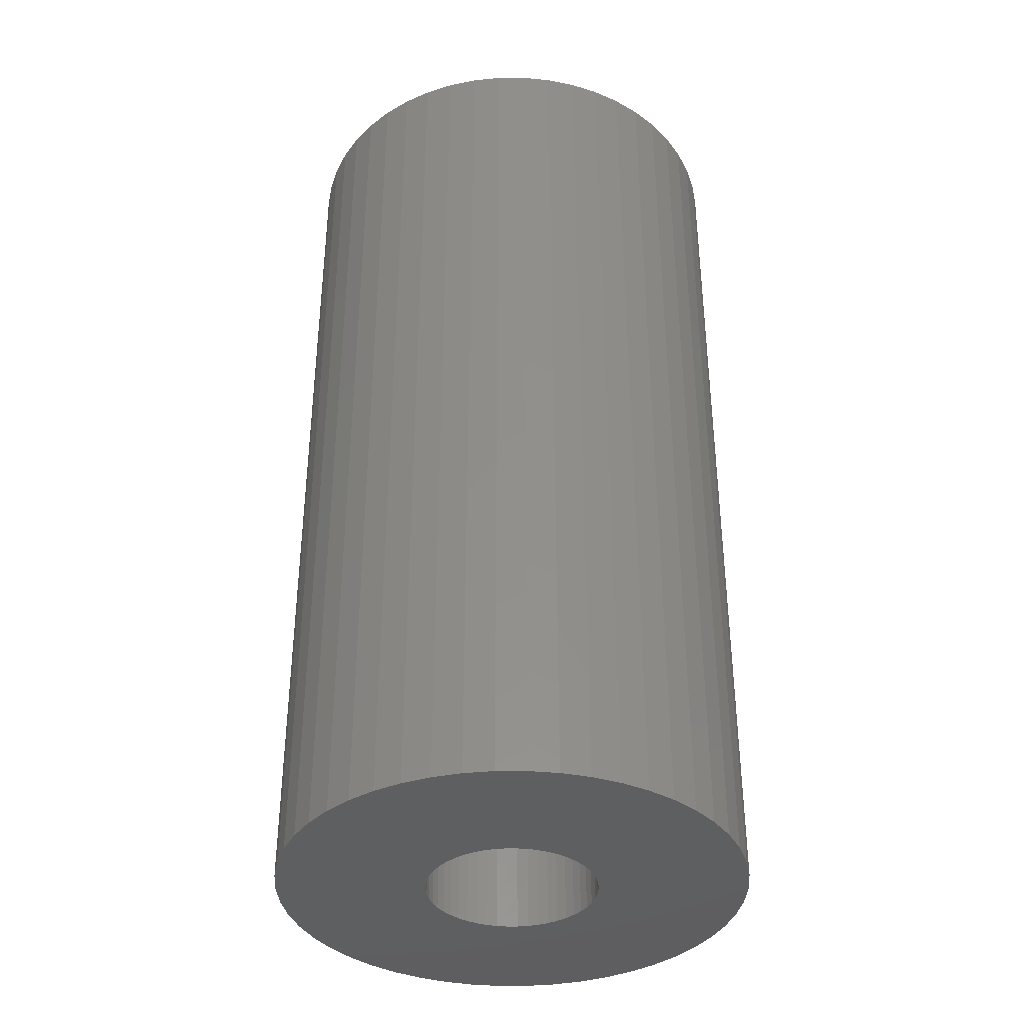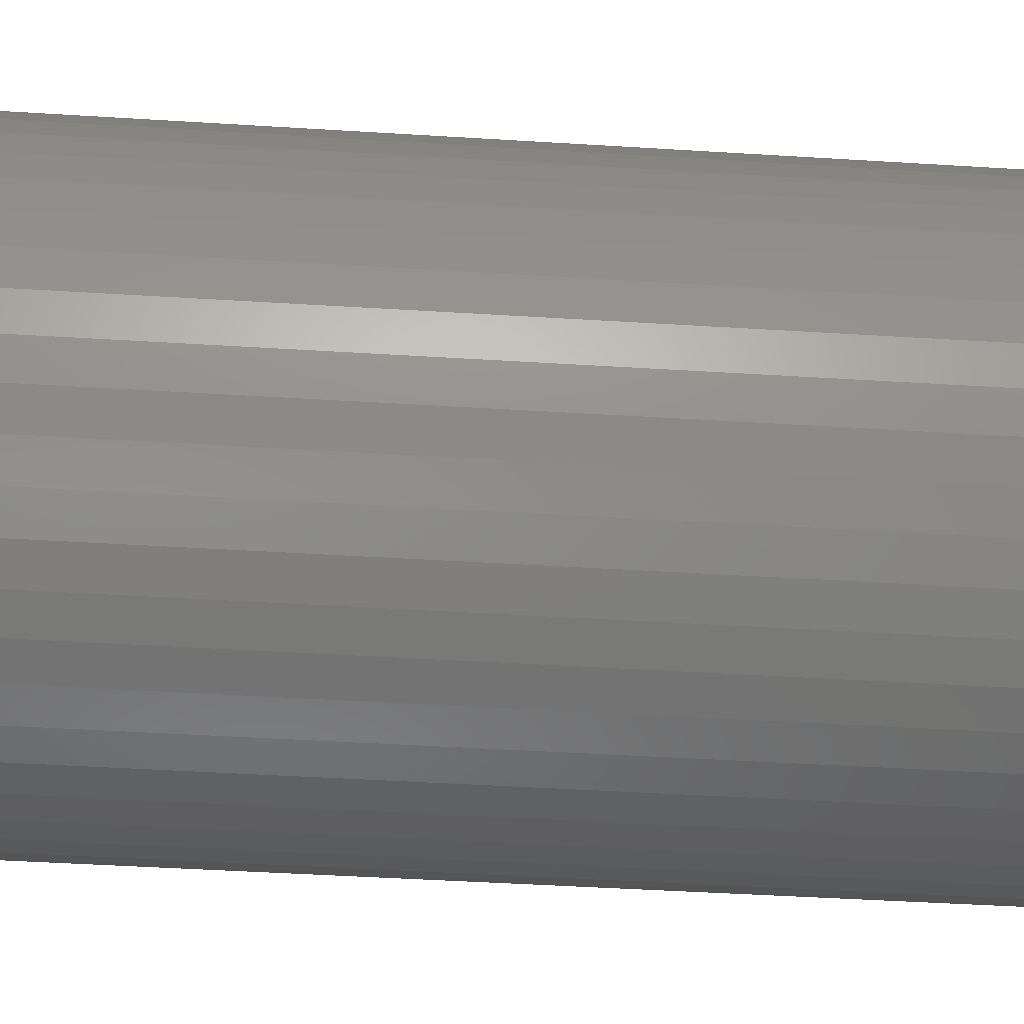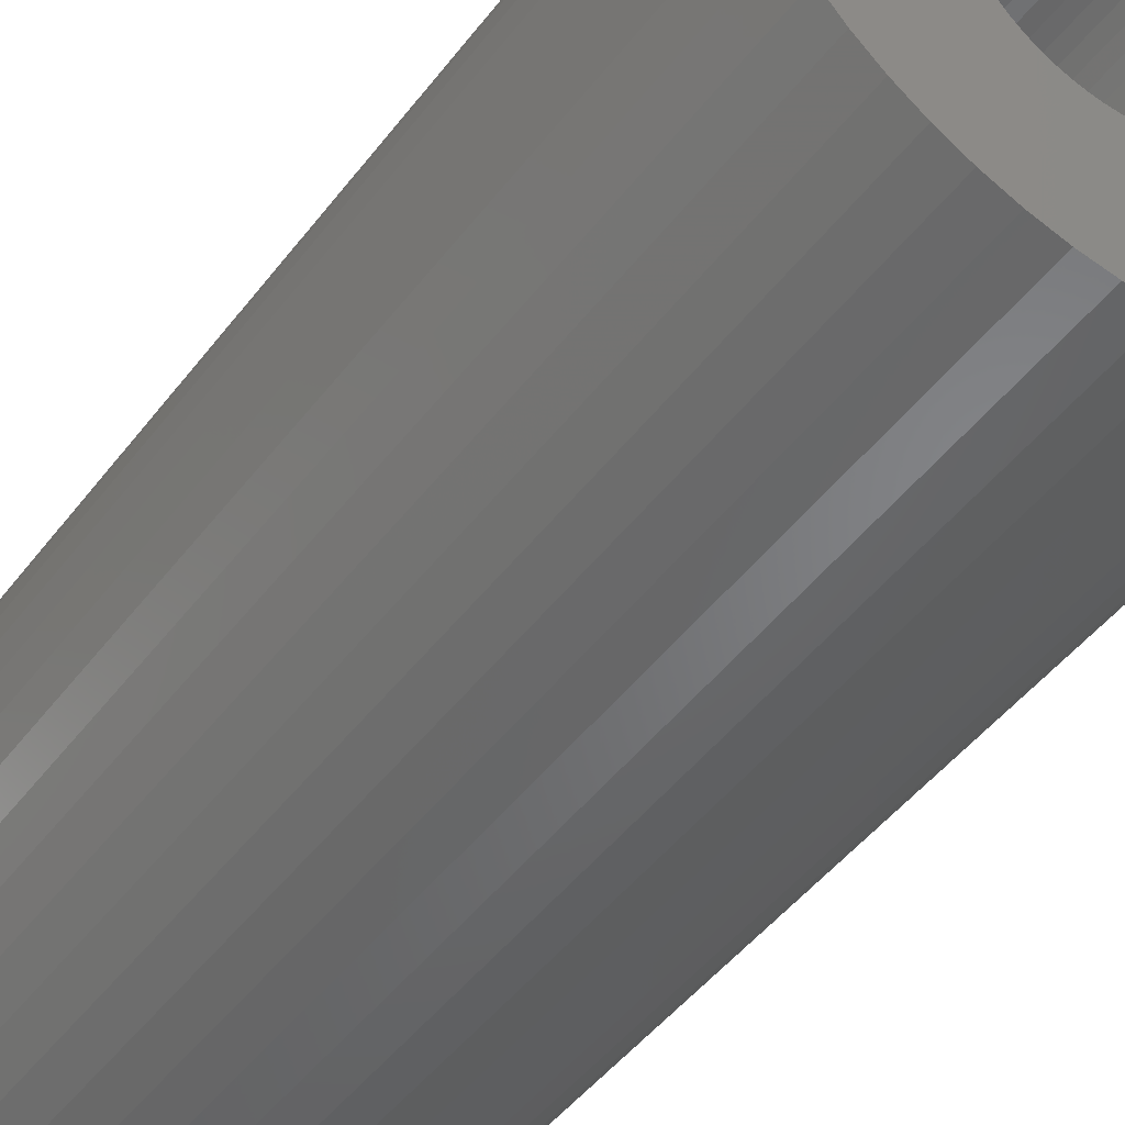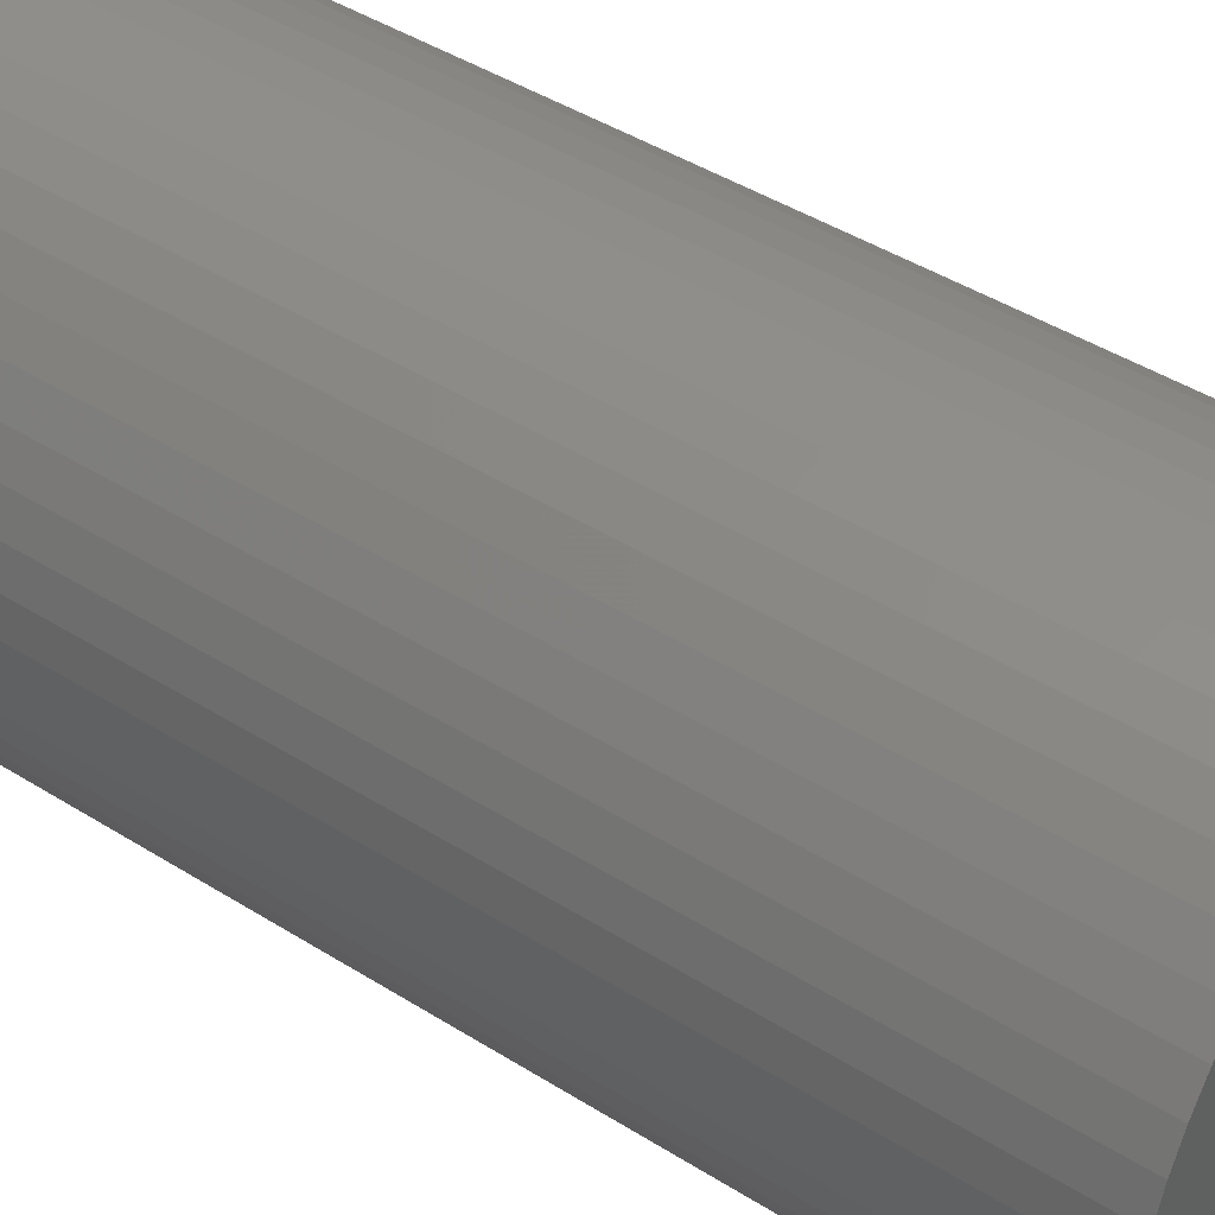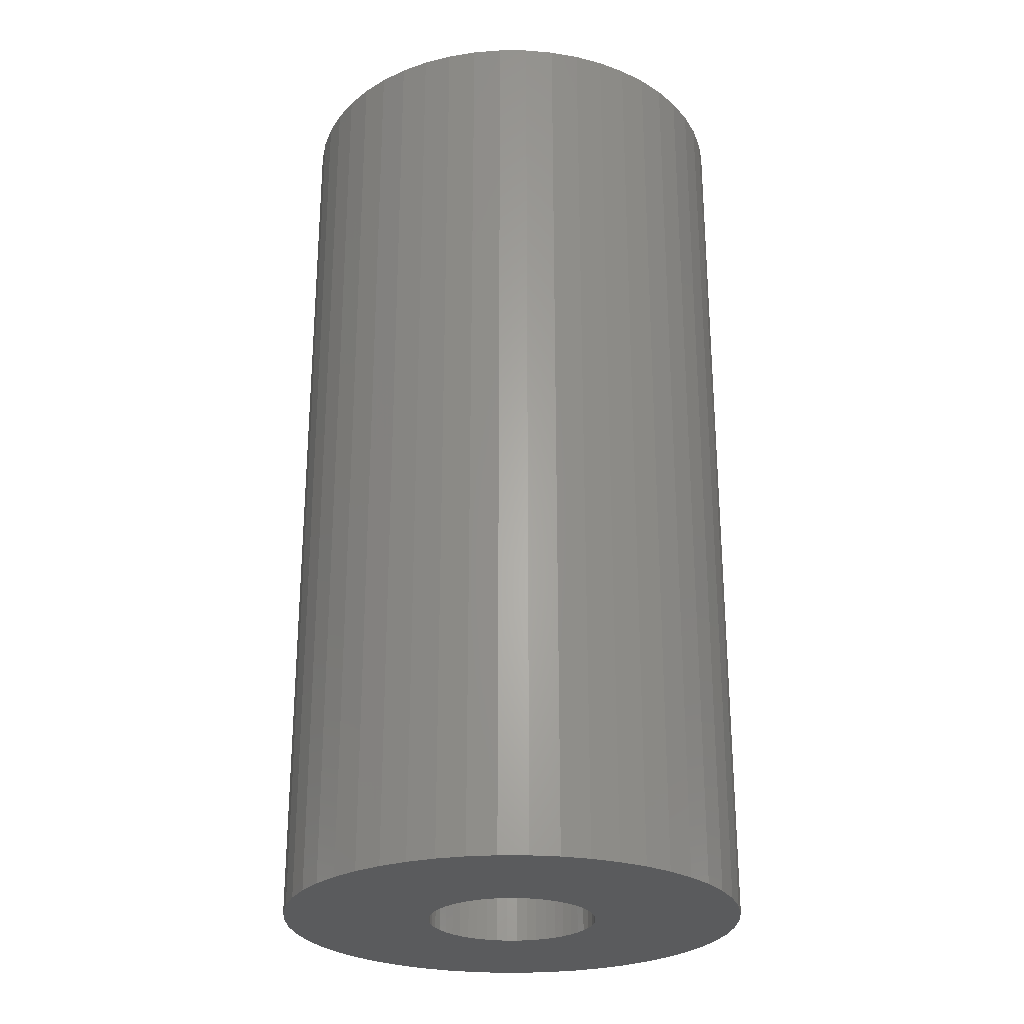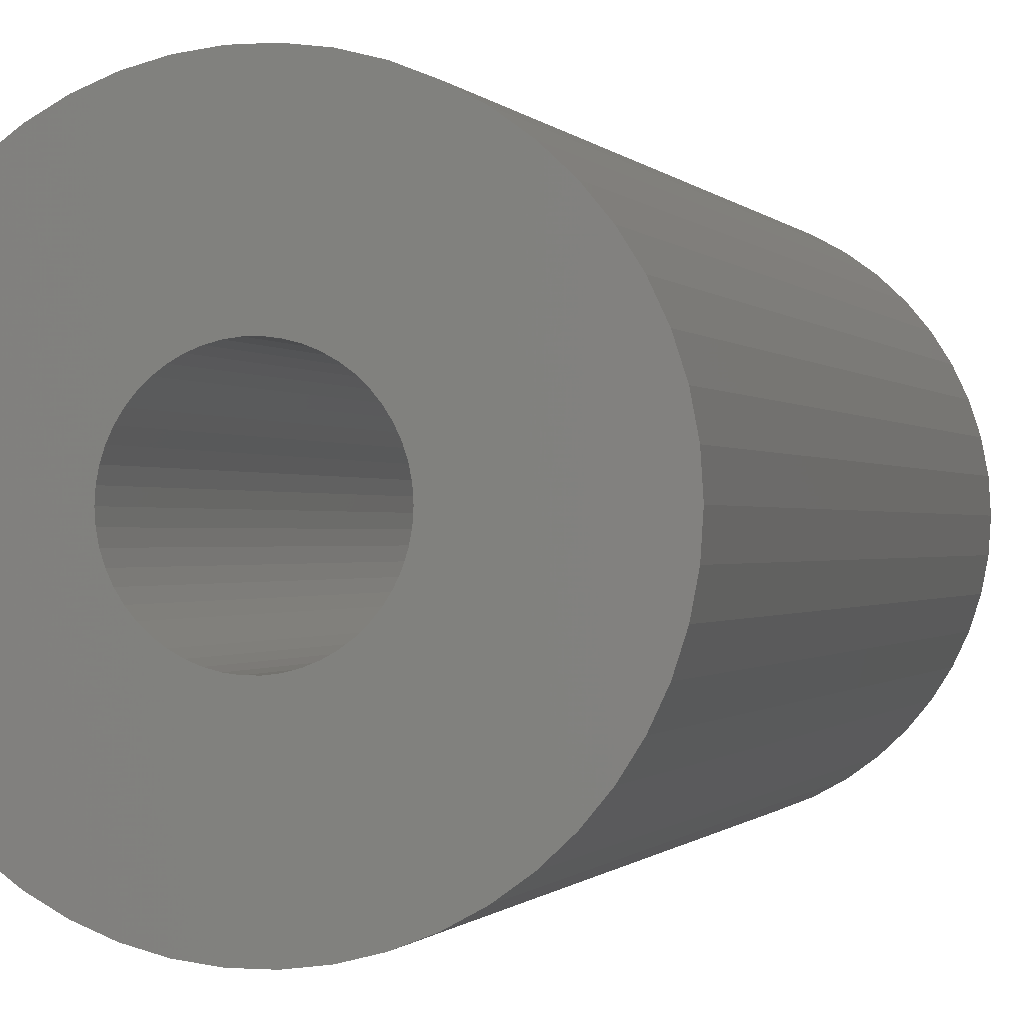
<metadata>
{"format":"stl","ext":"stl","renderer":"f3d","projection":"perspective","resolution":1024,"background":"white","views":[{"elev":-37.2,"azim":-86.2,"up":"+Z"},{"elev":-43.1,"azim":-94.3,"up":"+Y"},{"elev":-47.6,"azim":-35.4,"up":"+Y"},{"elev":43.9,"azim":126.5,"up":"+Y"},{"elev":-26.3,"azim":-14.7,"up":"+Z"},{"elev":-0.4,"azim":16.3,"up":"+Y"}]}
</metadata>
<code>
# stl→obj: 200 verts, 400 faces
v 7.5 0 15
v 7.441 0.94 -15
v 7.441 0.94 15
v 7.5 0 -15
v -7.5 0 -15
v -7.441 0.94 15
v -7.441 0.94 -15
v -7.5 0 15
v 0.4709 7.485 -15
v -0.4709 7.485 15
v 0.4709 7.485 15
v -0.4709 7.485 -15
v -0.4709 -7.485 -15
v 0.4709 -7.485 15
v -0.4709 -7.485 15
v 0.4709 -7.485 -15
v 5.467 5.134 -15
v 4.781 5.779 15
v 5.467 5.134 15
v 4.781 5.779 -15
v -4.781 5.779 -15
v -5.467 5.134 15
v -4.781 5.779 15
v -5.467 5.134 -15
v -2.318 7.133 -15
v -3.193 6.786 15
v -2.318 7.133 15
v -3.193 6.786 -15
v 6.068 -4.408 15
v 6.572 -3.613 -15
v 6.572 -3.613 15
v 6.068 -4.408 -15
v 6.973 2.761 15
v 6.572 3.613 -15
v 6.572 3.613 15
v 6.973 2.761 -15
v 3.193 6.786 -15
v 2.318 7.133 15
v 3.193 6.786 15
v 2.318 7.133 -15
v 1.405 7.367 15
v 1.405 7.367 -15
v 4.019 6.332 -15
v 4.019 6.332 15
v -6.973 2.761 -15
v -6.572 3.613 15
v -6.572 3.613 -15
v -6.973 2.761 15
v 2.75 0 15
v 2.728 0.3447 15
v 7.264 1.865 15
v 7.441 -0.94 15
v 2.664 0.6839 15
v 2.728 -0.3447 15
v 2.557 1.012 15
v 7.264 -1.865 15
v 2.41 1.325 15
v 6.068 4.408 15
v 2.664 -0.6839 15
v 2.225 1.616 15
v 6.973 -2.761 15
v 2.005 1.883 15
v 2.557 -1.012 15
v 1.753 2.119 15
v 1.474 2.322 15
v 2.41 -1.325 15
v 1.171 2.488 15
v 0.8498 2.615 15
v 0.5153 2.701 15
v 0.1727 2.745 15
v -0.1727 2.745 15
v -0.5153 2.701 15
v -1.405 7.367 15
v -0.8498 2.615 15
v -1.171 2.488 15
v -1.474 2.322 15
v -4.019 6.332 15
v -1.753 2.119 15
v -2.005 1.883 15
v -2.225 1.616 15
v -6.068 4.408 15
v -2.41 1.325 15
v 2.225 -1.616 15
v 5.467 -5.134 15
v 2.005 -1.883 15
v 4.781 -5.779 15
v 1.753 -2.119 15
v 4.019 -6.332 15
v 1.474 -2.322 15
v 3.193 -6.786 15
v 1.171 -2.488 15
v 2.318 -7.133 15
v 0.8498 -2.615 15
v 1.405 -7.367 15
v 0.5153 -2.701 15
v 0.1727 -2.745 15
v -0.1727 -2.745 15
v -0.5153 -2.701 15
v -1.405 -7.367 15
v -0.8498 -2.615 15
v -2.318 -7.133 15
v -1.171 -2.488 15
v -3.193 -6.786 15
v -1.474 -2.322 15
v -4.019 -6.332 15
v -1.753 -2.119 15
v -4.781 -5.779 15
v -2.005 -1.883 15
v -5.467 -5.134 15
v -2.225 -1.616 15
v -6.068 -4.408 15
v -2.41 -1.325 15
v -6.572 -3.613 15
v -2.557 -1.012 15
v -6.973 -2.761 15
v -2.664 -0.6839 15
v -7.264 -1.865 15
v -2.728 -0.3447 15
v -7.441 -0.94 15
v -2.75 0 15
v -2.557 1.012 15
v -2.664 0.6839 15
v -7.264 1.865 15
v -2.728 0.3447 15
v -1.405 7.367 -15
v 1.405 -7.367 -15
v 2.318 -7.133 -15
v 3.193 -6.786 -15
v 7.264 1.865 -15
v 6.068 4.408 -15
v -6.068 4.408 -15
v -7.264 1.865 -15
v -4.019 6.332 -15
v 4.019 -6.332 -15
v 5.467 -5.134 -15
v 7.441 -0.94 -15
v 7.264 -1.865 -15
v -6.973 -2.761 -15
v -7.264 -1.865 -15
v -7.441 -0.94 -15
v 4.781 -5.779 -15
v 6.973 -2.761 -15
v -5.467 -5.134 -15
v -4.781 -5.779 -15
v -6.068 -4.408 -15
v -6.572 -3.613 -15
v 2.75 0 -15
v 2.728 -0.3447 -15
v 2.664 -0.6839 -15
v 2.728 0.3447 -15
v 2.557 -1.012 -15
v 2.41 -1.325 -15
v 2.664 0.6839 -15
v 2.225 -1.616 -15
v 2.005 -1.883 -15
v 2.557 1.012 -15
v 1.753 -2.119 -15
v 1.474 -2.322 -15
v 2.41 1.325 -15
v 1.171 -2.488 -15
v 0.8498 -2.615 -15
v 0.5153 -2.701 -15
v 0.1727 -2.745 -15
v -0.1727 -2.745 -15
v -0.5153 -2.701 -15
v -1.405 -7.367 -15
v -0.8498 -2.615 -15
v -2.318 -7.133 -15
v -1.171 -2.488 -15
v -3.193 -6.786 -15
v -1.474 -2.322 -15
v -4.019 -6.332 -15
v -1.753 -2.119 -15
v -2.005 -1.883 -15
v -2.225 -1.616 -15
v -2.41 -1.325 -15
v 2.225 1.616 -15
v 2.005 1.883 -15
v 1.753 2.119 -15
v 1.474 2.322 -15
v 1.171 2.488 -15
v 0.8498 2.615 -15
v 0.5153 2.701 -15
v 0.1727 2.745 -15
v -0.1727 2.745 -15
v -0.5153 2.701 -15
v -0.8498 2.615 -15
v -1.171 2.488 -15
v -1.474 2.322 -15
v -1.753 2.119 -15
v -2.005 1.883 -15
v -2.225 1.616 -15
v -2.41 1.325 -15
v -2.557 1.012 -15
v -2.664 0.6839 -15
v -2.728 0.3447 -15
v -2.75 0 -15
v -2.557 -1.012 -15
v -2.664 -0.6839 -15
v -2.728 -0.3447 -15
f 1 2 3
f 2 1 4
f 5 6 7
f 6 5 8
f 9 10 11
f 10 9 12
f 13 14 15
f 14 13 16
f 17 18 19
f 18 17 20
f 21 22 23
f 22 21 24
f 25 26 27
f 26 25 28
f 29 30 31
f 30 29 32
f 33 34 35
f 34 33 36
f 37 38 39
f 38 37 40
f 40 41 38
f 41 40 42
f 43 39 44
f 39 43 37
f 45 46 47
f 46 45 48
f 49 1 3
f 50 3 51
f 1 49 52
f 53 51 33
f 54 52 49
f 55 33 35
f 52 54 56
f 57 35 58
f 59 56 54
f 60 58 19
f 56 59 61
f 62 19 18
f 63 61 59
f 64 18 44
f 61 63 31
f 65 44 39
f 66 31 63
f 31 66 29
f 3 50 49
f 51 53 50
f 33 55 53
f 35 57 55
f 67 39 38
f 58 60 57
f 19 62 60
f 18 64 62
f 44 65 64
f 68 38 41
f 39 67 65
f 38 68 67
f 41 69 68
f 11 69 41
f 11 70 69
f 11 71 70
f 10 71 11
f 10 72 71
f 73 72 10
f 72 73 74
f 27 74 73
f 74 27 75
f 26 75 27
f 75 26 76
f 77 76 26
f 76 77 78
f 23 78 77
f 78 23 79
f 22 79 23
f 79 22 80
f 81 80 22
f 80 81 82
f 83 29 66
f 29 83 84
f 85 84 83
f 84 85 86
f 87 86 85
f 86 87 88
f 89 88 87
f 88 89 90
f 91 90 89
f 90 91 92
f 93 92 91
f 92 93 94
f 95 94 93
f 95 14 94
f 96 14 95
f 97 14 96
f 97 15 14
f 98 15 97
f 99 98 100
f 101 100 102
f 98 99 15
f 103 102 104
f 105 104 106
f 107 106 108
f 109 108 110
f 100 101 99
f 111 110 112
f 113 112 114
f 115 114 116
f 117 116 118
f 119 118 120
f 46 82 81
f 102 103 101
f 82 46 121
f 104 105 103
f 48 121 46
f 106 107 105
f 121 48 122
f 108 109 107
f 123 122 48
f 110 111 109
f 122 123 124
f 112 113 111
f 6 124 123
f 114 115 113
f 124 6 120
f 116 117 115
f 8 120 6
f 118 119 117
f 120 8 119
f 12 73 10
f 73 12 125
f 16 94 14
f 94 16 126
f 127 90 92
f 90 127 128
f 51 36 33
f 36 51 129
f 3 129 51
f 129 3 2
f 58 17 19
f 17 58 130
f 35 130 58
f 130 35 34
f 42 11 41
f 11 42 9
f 20 44 18
f 44 20 43
f 47 81 131
f 81 47 46
f 131 22 24
f 22 131 81
f 132 48 45
f 48 132 123
f 7 123 132
f 123 7 6
f 28 77 26
f 77 28 133
f 133 23 77
f 23 133 21
f 125 27 73
f 27 125 25
f 128 88 90
f 88 128 134
f 84 32 29
f 32 84 135
f 56 136 52
f 136 56 137
f 138 117 139
f 117 138 115
f 140 8 5
f 8 140 119
f 141 84 86
f 84 141 135
f 31 142 61
f 142 31 30
f 52 4 1
f 4 52 136
f 143 107 109
f 107 143 144
f 145 113 146
f 113 145 111
f 147 4 136
f 148 136 137
f 4 147 2
f 149 137 142
f 150 2 147
f 151 142 30
f 2 150 129
f 152 30 32
f 153 129 150
f 154 32 135
f 129 153 36
f 155 135 141
f 156 36 153
f 157 141 134
f 36 156 34
f 158 134 128
f 159 34 156
f 34 159 130
f 136 148 147
f 137 149 148
f 142 151 149
f 30 152 151
f 160 128 127
f 32 154 152
f 135 155 154
f 141 157 155
f 134 158 157
f 161 127 126
f 128 160 158
f 127 161 160
f 126 162 161
f 16 162 126
f 16 163 162
f 16 164 163
f 13 164 16
f 13 165 164
f 166 165 13
f 165 166 167
f 168 167 166
f 167 168 169
f 170 169 168
f 169 170 171
f 172 171 170
f 171 172 173
f 144 173 172
f 173 144 174
f 143 174 144
f 174 143 175
f 145 175 143
f 175 145 176
f 177 130 159
f 130 177 17
f 178 17 177
f 17 178 20
f 179 20 178
f 20 179 43
f 180 43 179
f 43 180 37
f 181 37 180
f 37 181 40
f 182 40 181
f 40 182 42
f 183 42 182
f 183 9 42
f 184 9 183
f 185 9 184
f 185 12 9
f 186 12 185
f 125 186 187
f 25 187 188
f 186 125 12
f 28 188 189
f 133 189 190
f 21 190 191
f 24 191 192
f 187 25 125
f 131 192 193
f 47 193 194
f 45 194 195
f 132 195 196
f 7 196 197
f 146 176 145
f 188 28 25
f 176 146 198
f 189 133 28
f 138 198 146
f 190 21 133
f 198 138 199
f 191 24 21
f 139 199 138
f 192 131 24
f 199 139 200
f 193 47 131
f 140 200 139
f 194 45 47
f 200 140 197
f 195 132 45
f 5 197 140
f 196 7 132
f 197 5 7
f 126 92 94
f 92 126 127
f 134 86 88
f 86 134 141
f 61 137 56
f 137 61 142
f 166 15 99
f 15 166 13
f 170 101 103
f 101 170 168
f 168 99 101
f 99 168 166
f 143 111 145
f 111 143 109
f 146 115 138
f 115 146 113
f 139 119 140
f 119 139 117
f 172 103 105
f 103 172 170
f 144 105 107
f 105 144 172
f 147 50 150
f 50 147 49
f 120 196 124
f 196 120 197
f 185 70 71
f 70 185 184
f 163 97 96
f 97 163 164
f 155 87 85
f 87 155 157
f 179 62 64
f 62 179 178
f 191 78 79
f 78 191 190
f 188 74 75
f 74 188 187
f 152 63 151
f 63 152 66
f 156 57 159
f 57 156 55
f 182 67 68
f 67 182 181
f 180 64 65
f 64 180 179
f 121 193 82
f 193 121 194
f 80 191 79
f 191 80 192
f 189 75 76
f 75 189 188
f 187 72 74
f 72 187 186
f 149 54 148
f 54 149 59
f 162 96 95
f 96 162 163
f 153 55 156
f 55 153 53
f 150 53 153
f 53 150 50
f 177 62 178
f 62 177 60
f 159 60 177
f 60 159 57
f 183 68 69
f 68 183 182
f 184 69 70
f 69 184 183
f 181 65 67
f 65 181 180
f 82 192 80
f 192 82 193
f 122 194 121
f 194 122 195
f 124 195 122
f 195 124 196
f 190 76 78
f 76 190 189
f 186 71 72
f 71 186 185
f 148 49 147
f 49 148 54
f 155 83 154
f 83 155 85
f 112 198 114
f 198 112 176
f 108 175 110
f 175 108 174
f 118 197 120
f 197 118 200
f 158 91 89
f 91 158 160
f 151 59 149
f 59 151 63
f 154 66 152
f 66 154 83
f 116 200 118
f 200 116 199
f 114 199 116
f 199 114 198
f 157 89 87
f 89 157 158
f 160 93 91
f 93 160 161
f 161 95 93
f 95 161 162
f 164 98 97
f 98 164 165
f 165 100 98
f 100 165 167
f 110 176 112
f 176 110 175
f 173 108 106
f 108 173 174
f 171 106 104
f 106 171 173
f 167 102 100
f 102 167 169
f 169 104 102
f 104 169 171

</code>
